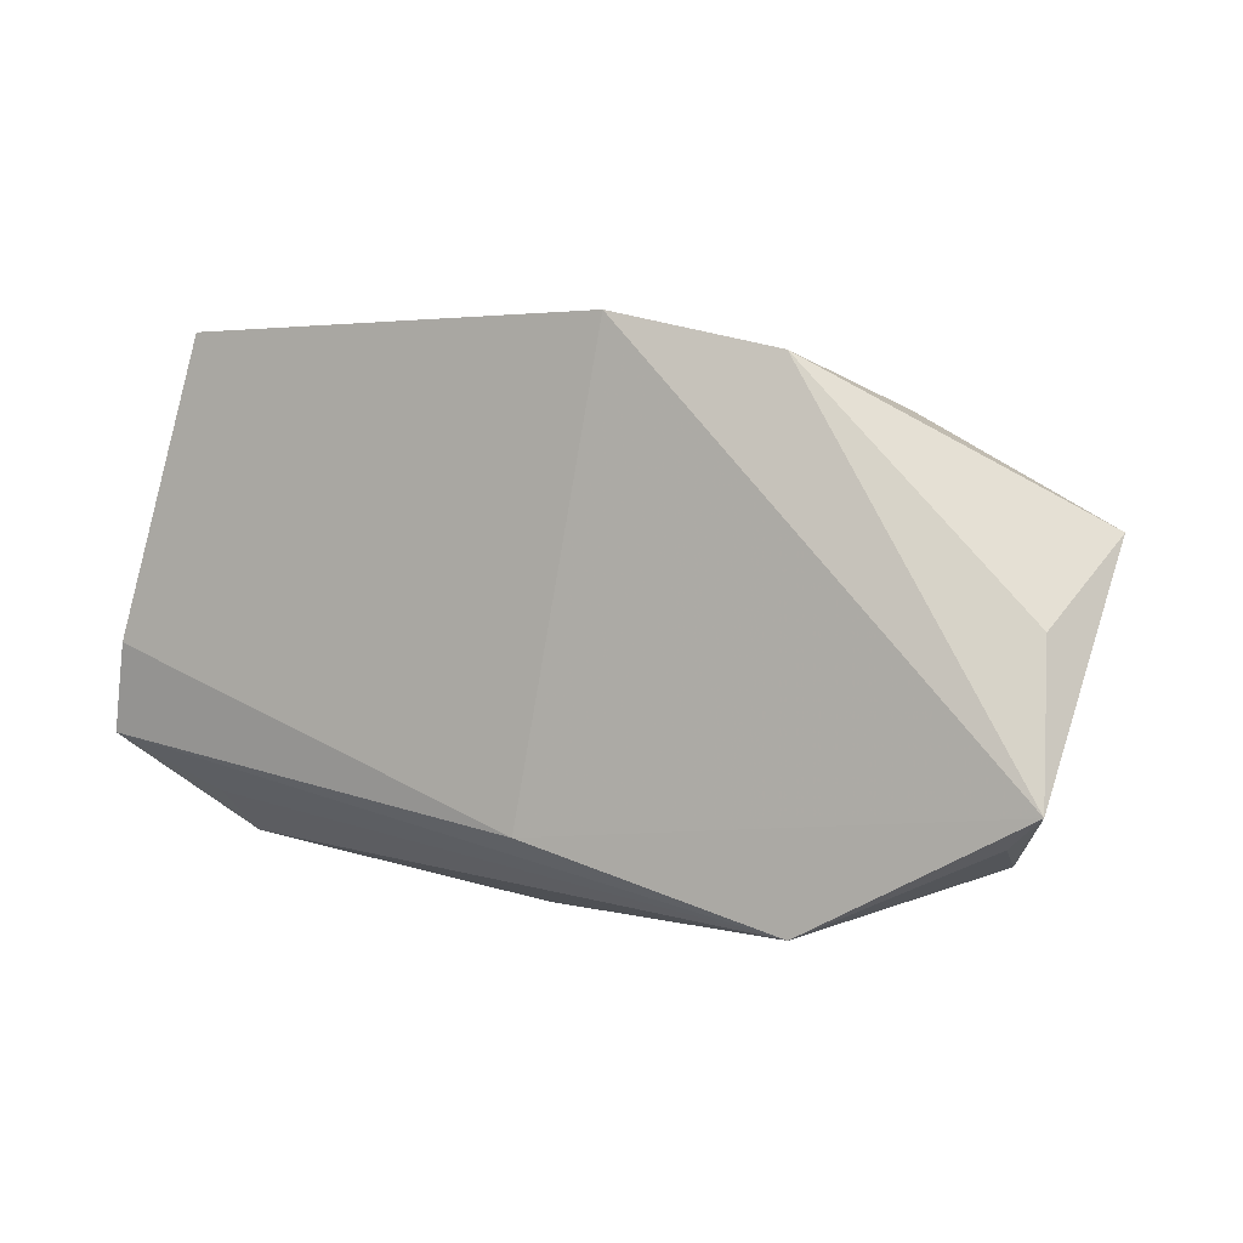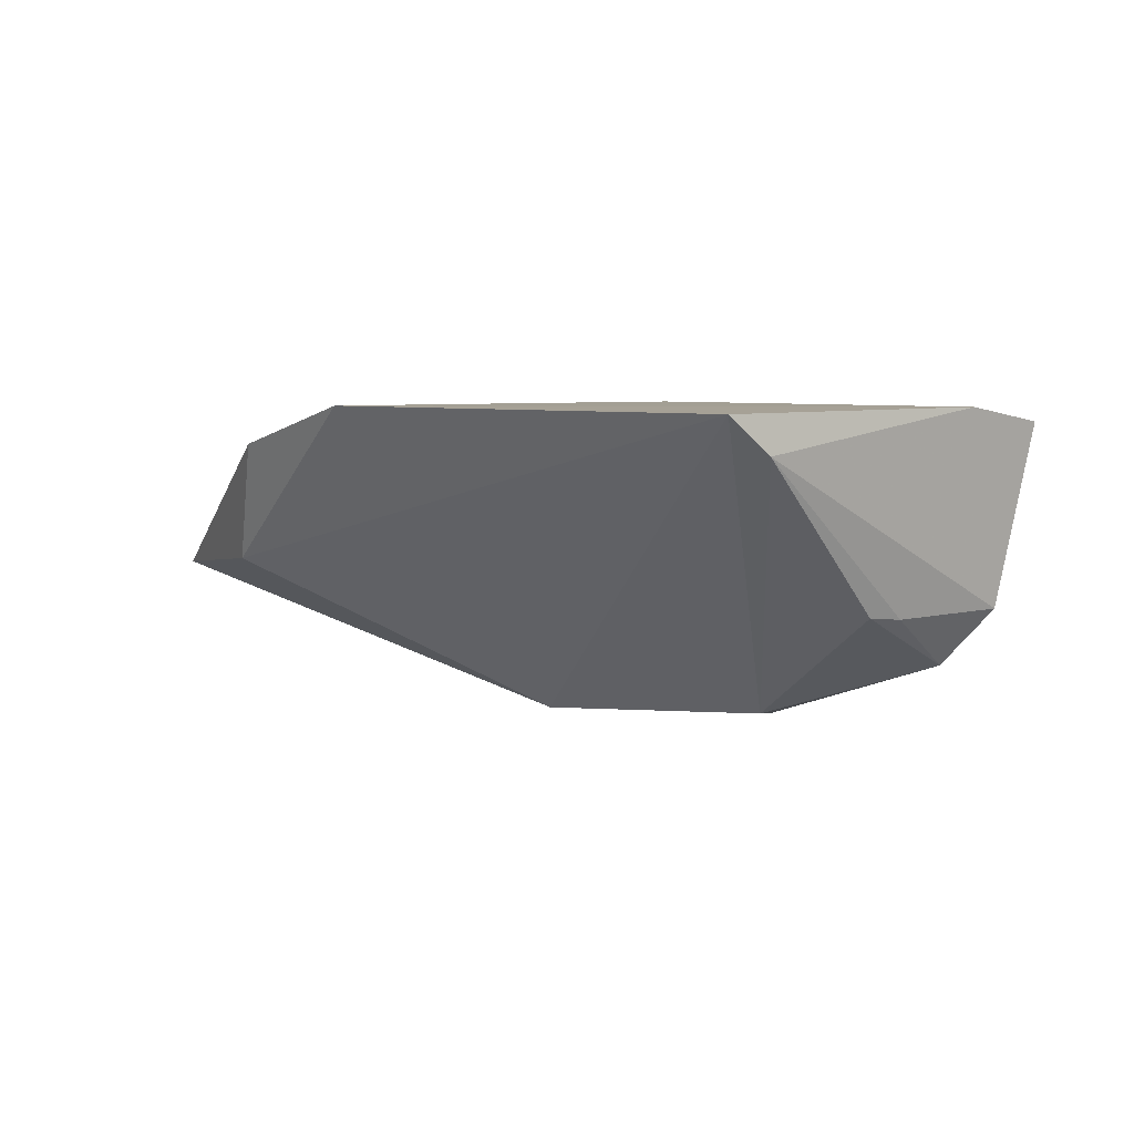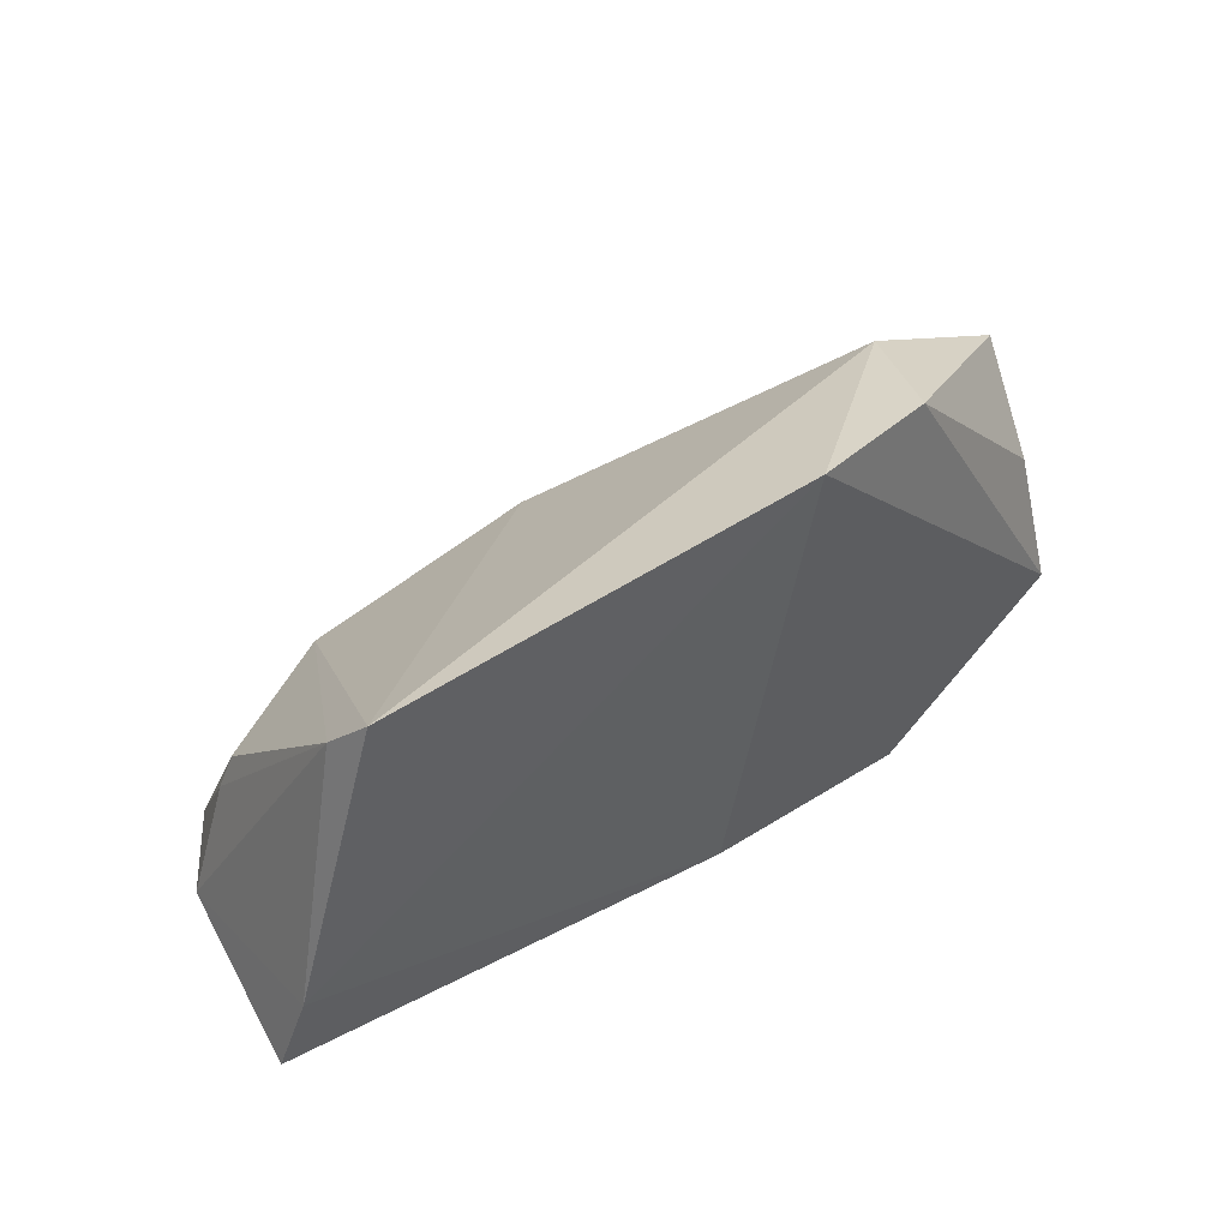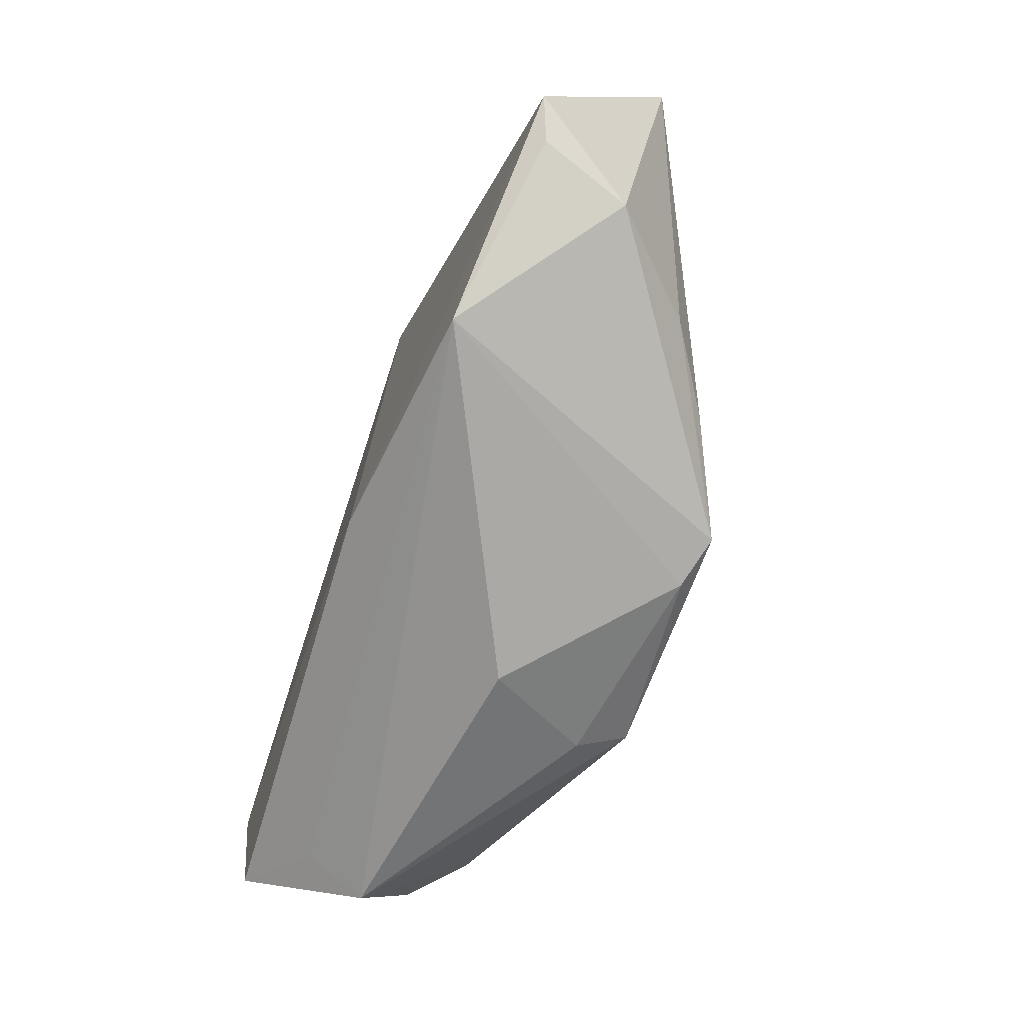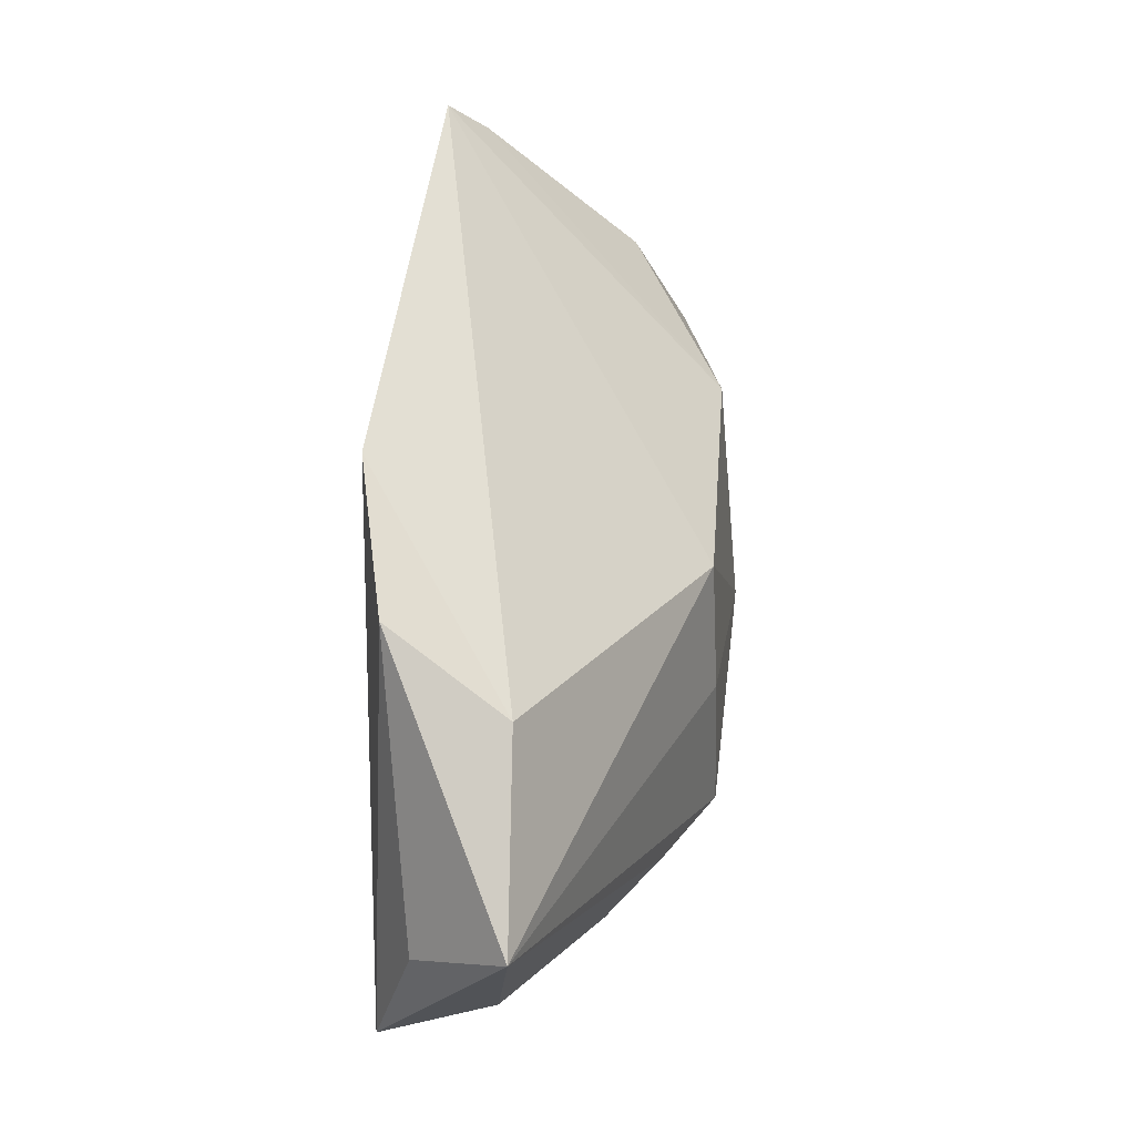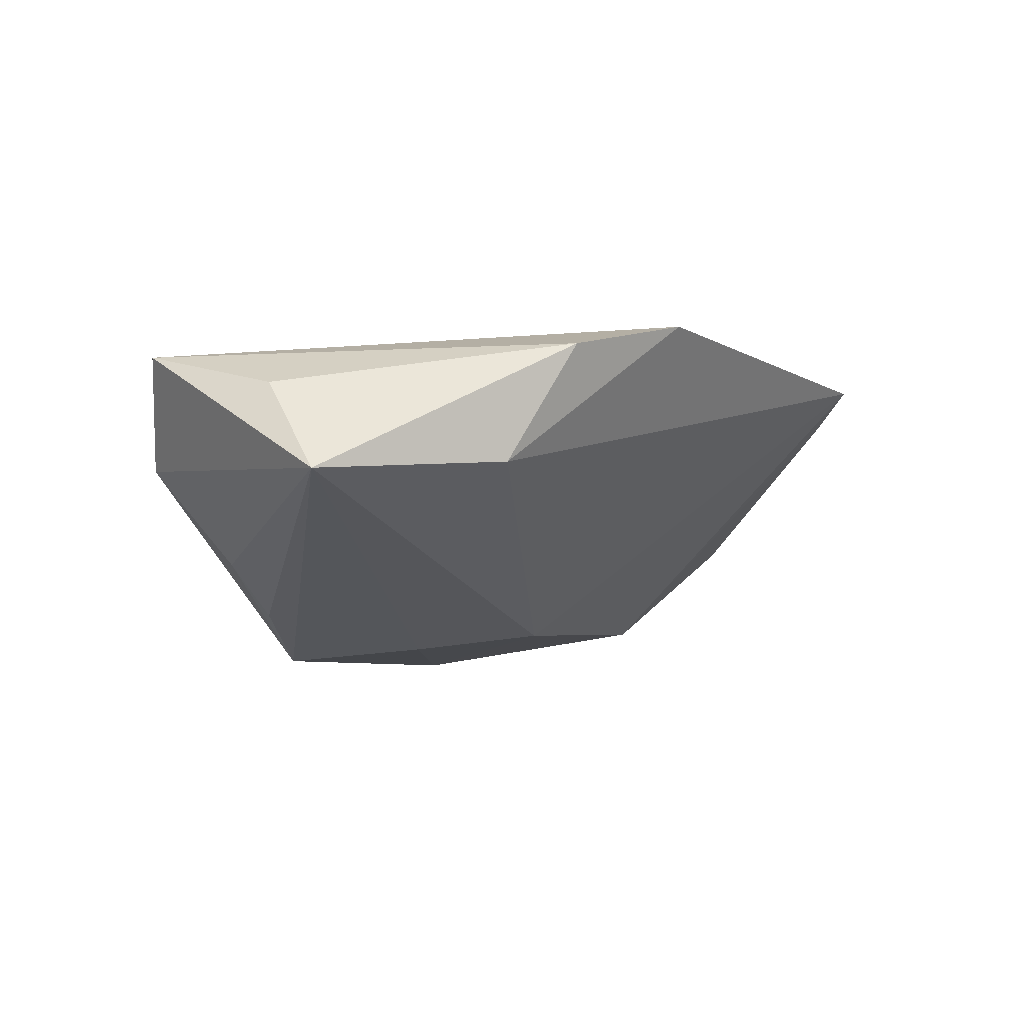
<metadata>
{"format":"obj","ext":"obj","renderer":"f3d","projection":"perspective","resolution":1024,"background":"white","views":[{"elev":2.2,"azim":31.1,"up":"+Y"},{"elev":5.3,"azim":-144.4,"up":"+Z"},{"elev":48.1,"azim":-37.2,"up":"+Y"},{"elev":-71.8,"azim":71.5,"up":"+Y"},{"elev":55.1,"azim":97.7,"up":"+Y"},{"elev":-7.0,"azim":122.8,"up":"+Z"}]}
</metadata>
<code>
v -0.04871 -0.003856 -0.01397
v 0.03216 -0.0276 0.01358
v 0.05047 -0.02056 -0.002116
v -0.04557 0.03218 0.01255
v -0.04733 0.01199 -0.006803
v 0.02822 -0.01951 -0.01989
v 0.008753 -0.02665 -0.02391
v -0.05493 0.001112 0.0176
v 0.05428 -0.01725 0.009215
v 0.009764 -0.006887 -0.02422
v -0.04905 0.007663 -0.00725
v 0.0385 0.02712 -0.003091
v 0.01237 0.03753 0.0176
v 0.001611 0.007848 -0.02232
v -0.009328 -0.02952 -0.005937
v 0.0572 0.00436 0.006291
v -0.04808 -0.02275 0.0006674
v -0.02884 0.005313 -0.0206
v 0.03858 -0.01749 -0.01368
v 0.03137 0.03297 0.01246
v -0.01515 -0.02158 -0.02535
v 0.06102 0.01426 -0.005616
v 0.01525 -0.02568 -0.02568
v -0.01709 -0.02439 -0.01911
v -0.0578 -0.00991 0.01574
v 0.0008775 -0.01865 0.0176
v 0.05887 -0.01359 0.01102
v -0.04343 0.03753 0.01719
v -0.05438 -0.006866 -0.006892
v -0.04739 -0.01704 0.008668
f 27 20 13
f 27 13 26
f 26 13 8
f 16 20 27
f 27 22 16
f 16 22 20
f 20 22 12
f 12 22 14
f 12 13 20
f 27 26 2
f 2 17 15
f 2 15 7
f 7 23 2
f 14 22 10
f 22 23 10
f 21 23 7
f 21 17 1
f 21 10 23
f 14 10 21
f 22 19 6
f 6 23 22
f 19 23 6
f 8 13 28
f 28 12 14
f 13 12 28
f 1 11 5
f 25 26 8
f 25 2 26
f 27 2 9
f 7 15 24
f 24 21 7
f 15 17 24
f 17 21 24
f 14 21 18
f 18 21 1
f 1 5 18
f 18 28 14
f 8 28 4
f 4 5 11
f 28 18 4
f 4 18 5
f 1 17 29
f 17 25 29
f 29 11 1
f 29 4 11
f 29 25 8
f 8 4 29
f 17 2 30
f 30 25 17
f 2 25 30
f 3 2 23
f 3 9 2
f 3 23 19
f 27 9 3
f 3 22 27
f 3 19 22

</code>
